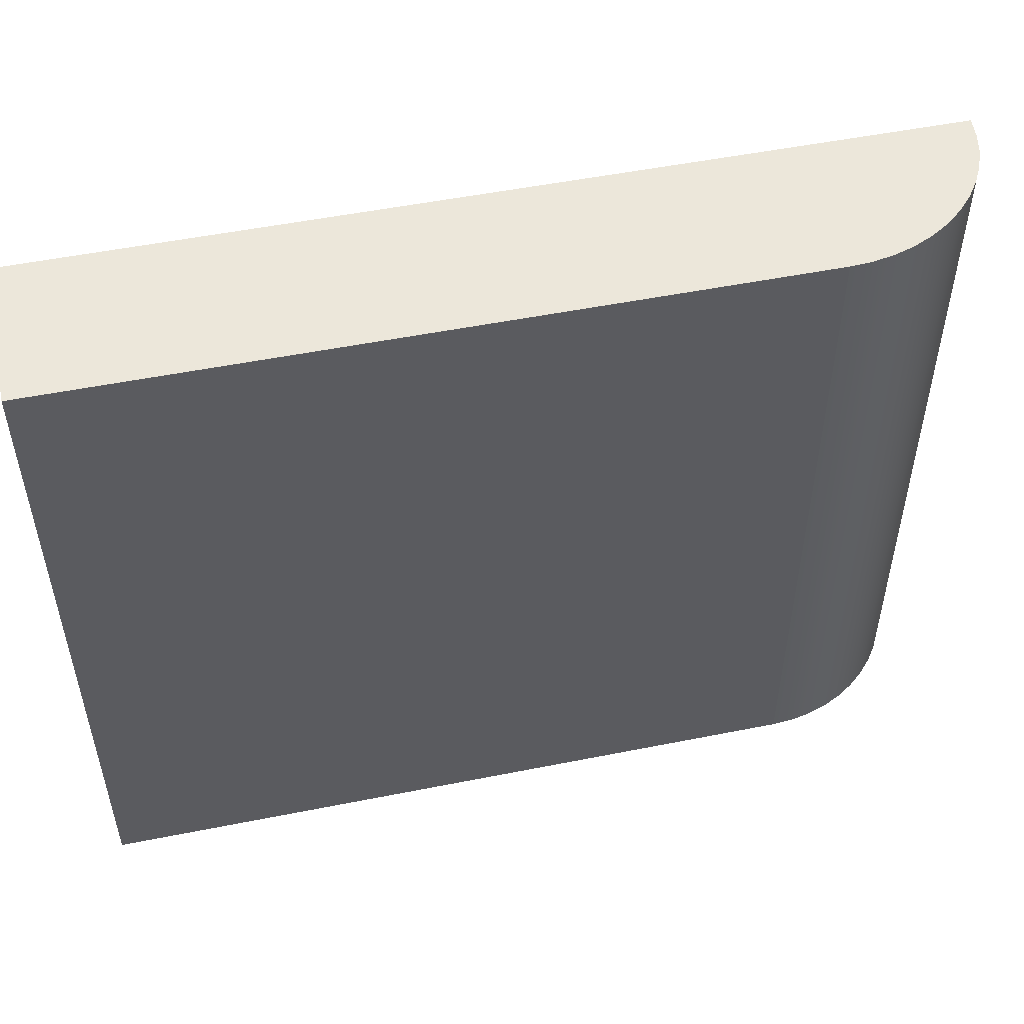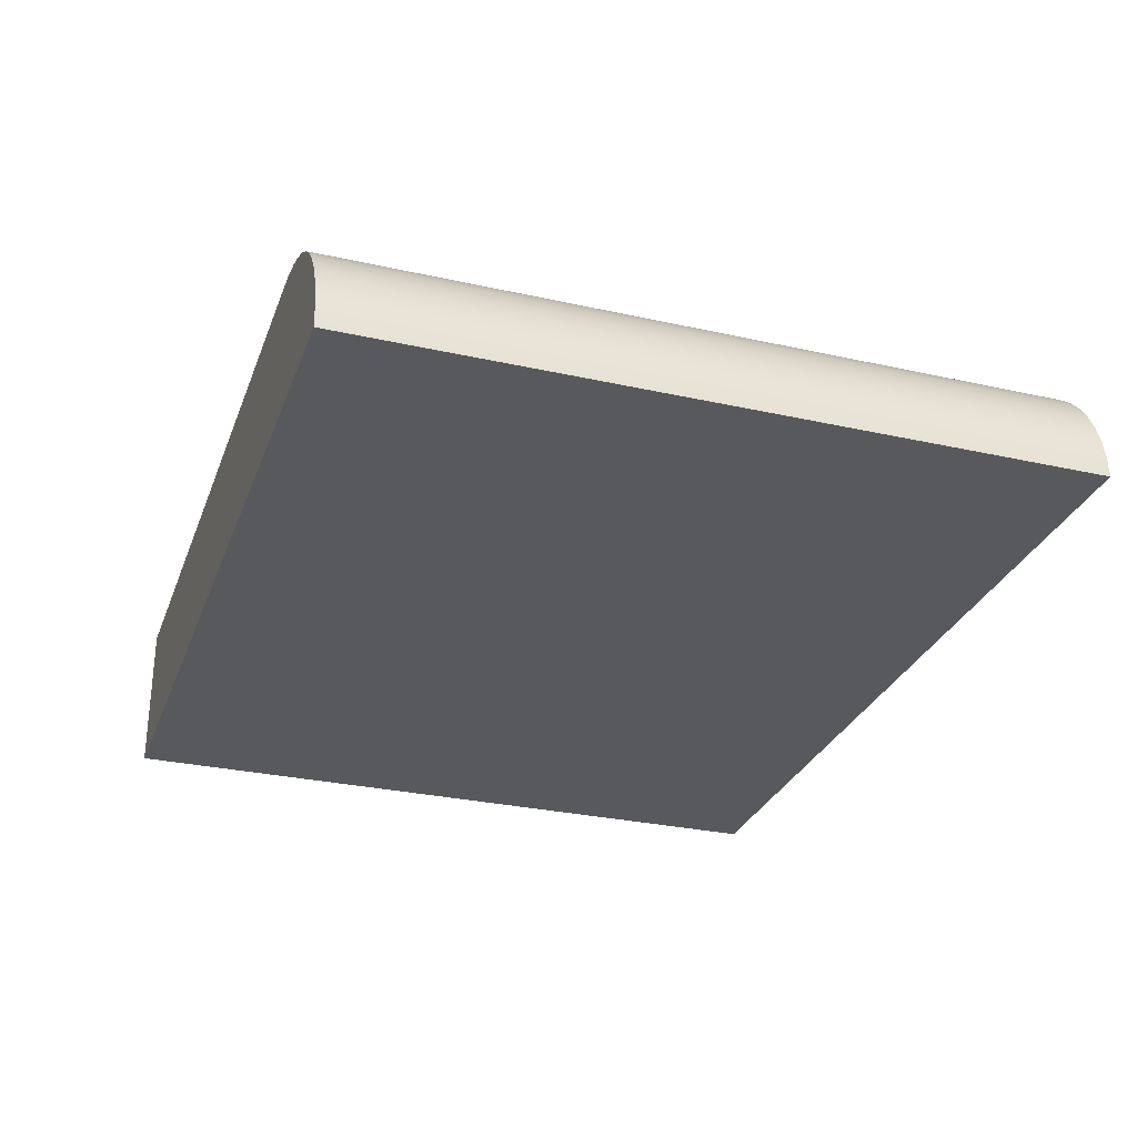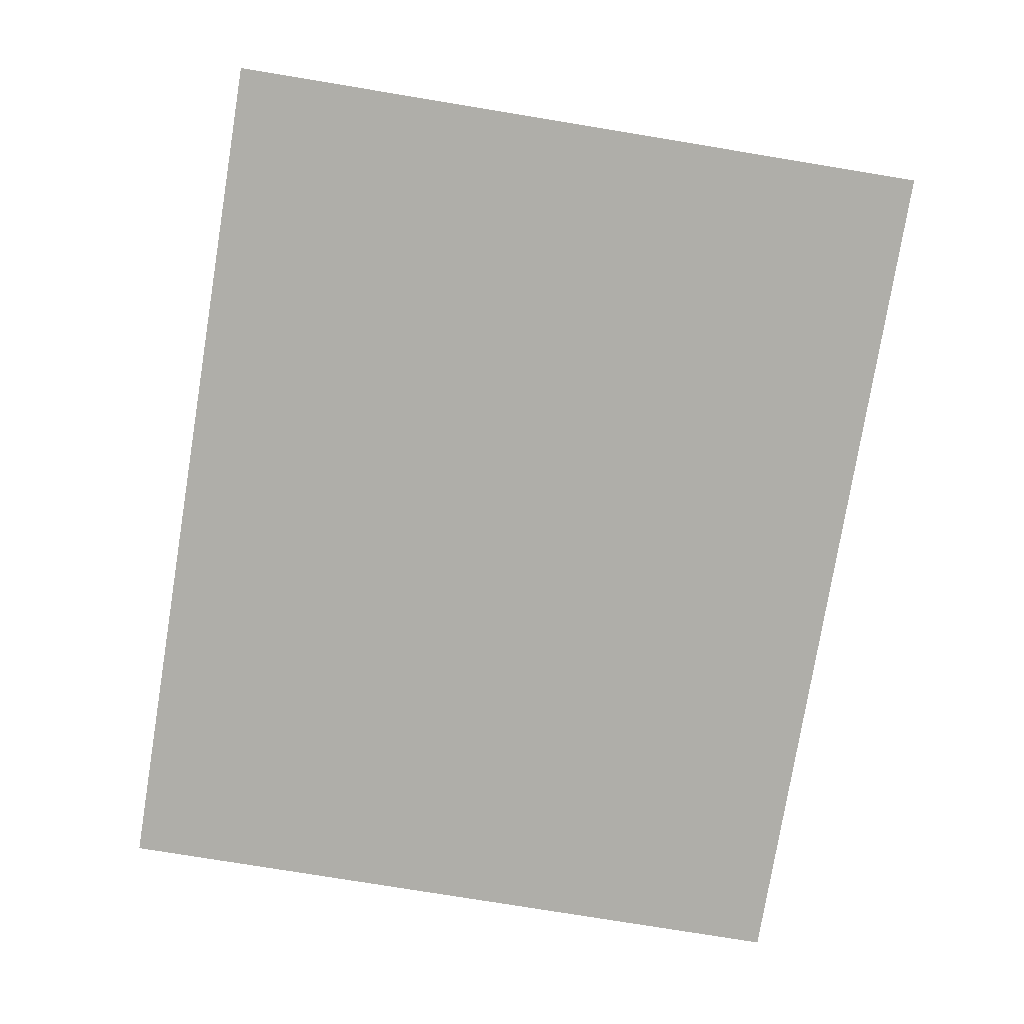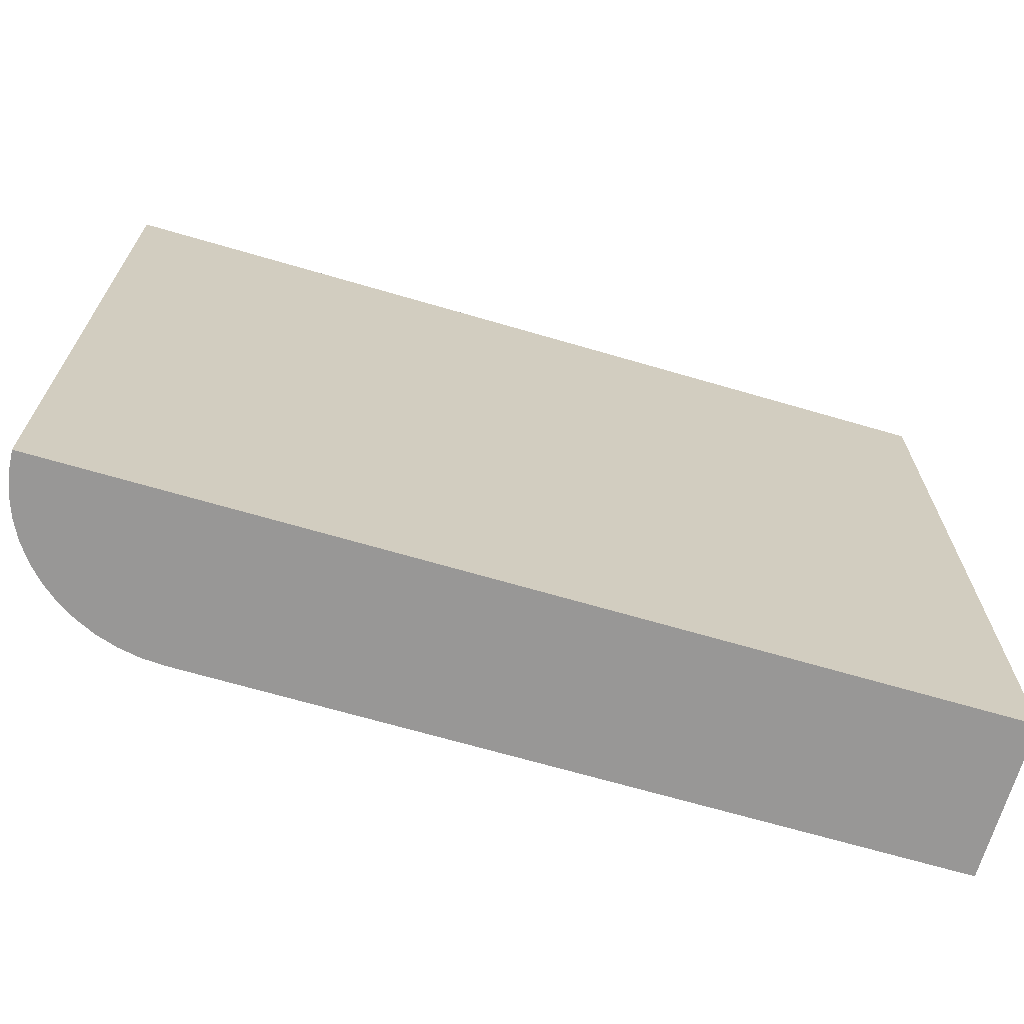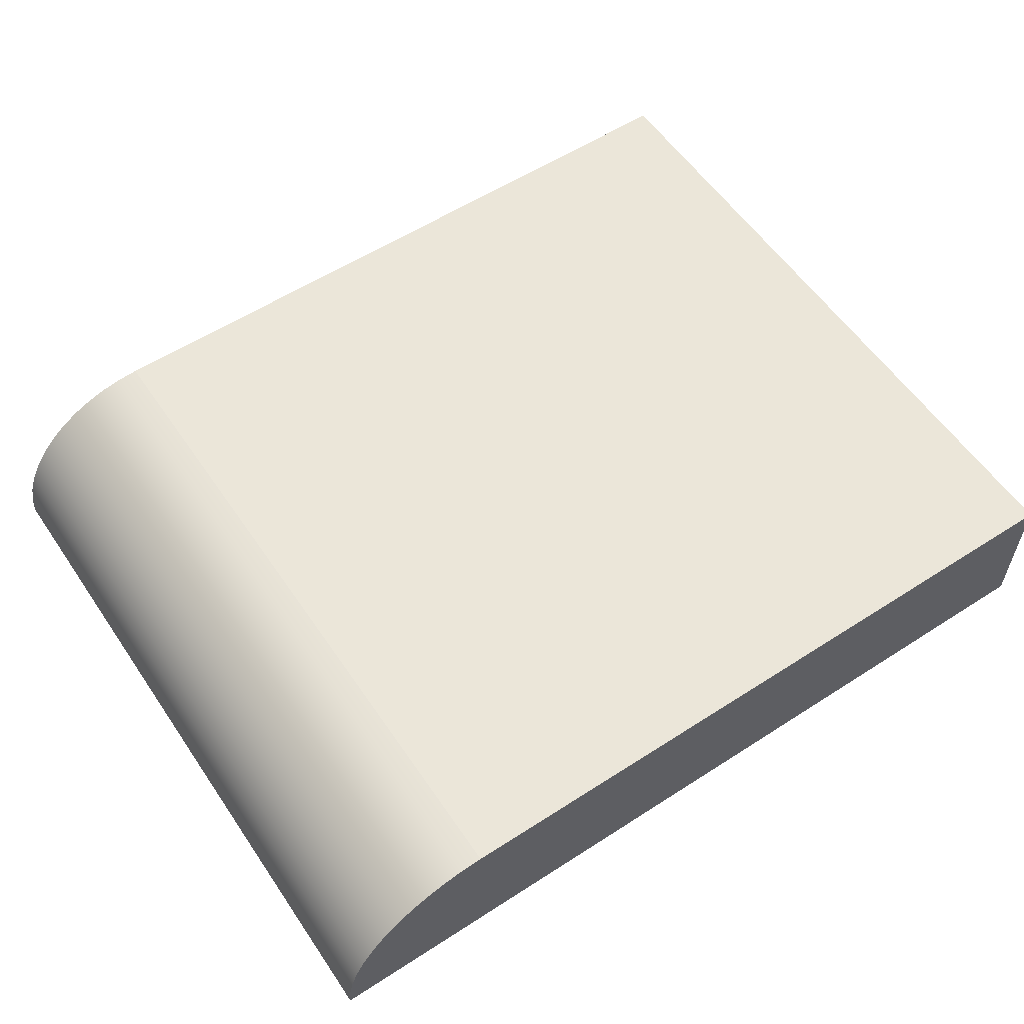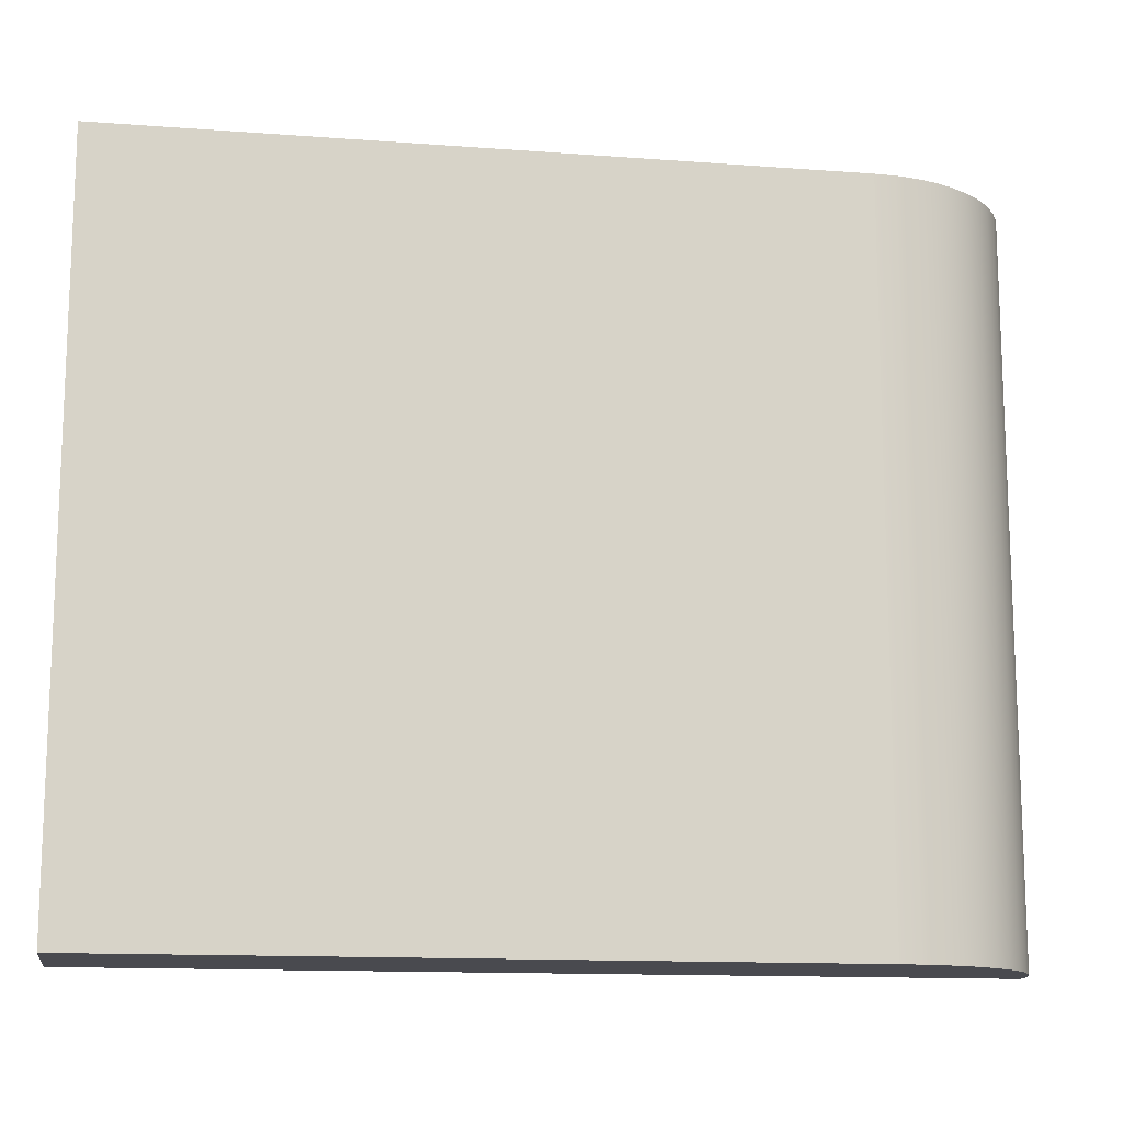
<metadata>
{"format":"obj","ext":"obj","renderer":"f3d","projection":"perspective","resolution":1024,"background":"white","views":[{"elev":51.9,"azim":167.8,"up":"+Z"},{"elev":-29.1,"azim":-108.4,"up":"+Y"},{"elev":-77.5,"azim":-99.3,"up":"+Y"},{"elev":-68.3,"azim":-16.3,"up":"+Z"},{"elev":57.2,"azim":-33.9,"up":"+Y"},{"elev":-13.6,"azim":170.5,"up":"+Z"}]}
</metadata>
<code>
o modularBuildings_012
v -0.4659 1.642 -8
v -0.6888 1.571 -8
v -0.6888 1.571 0
v -0.4659 1.642 0
v 0 1.7 -8
v 0 0 -8
v -1.8 0 -8
v -1.785 0.2219 -8
v -1.739 0.44 -8
v -1.663 0.6506 -8
v -1.559 0.85 -8
v -1.428 1.035 -8
v -1.273 1.202 -8
v -1.096 1.349 -8
v -0.9 1.472 -8
v -0.2349 1.685 -8
v 0 1.7 0
v 0 0 0
v 8 1.7 -8
v 8 0 -8
v 8 1.7 0
v 8 0 0
v -0.2349 1.685 0
v -0.9 1.472 0
v -1.096 1.349 0
v -1.273 1.202 0
v -1.428 1.035 0
v -1.559 0.85 0
v -1.663 0.6506 0
v -1.739 0.44 0
v -1.785 0.2219 0
v -1.8 0 0
f 2 4 1
f 1 16 6
f 5 18 6
f 30 31 18
f 16 17 5
f 1 23 16
f 15 3 2
f 14 24 15
f 13 25 14
f 12 26 13
f 11 27 12
f 10 28 11
f 9 29 10
f 8 30 9
f 7 31 8
f 6 32 7
f 2 3 4
f 16 5 6
f 6 7 8
f 8 9 6
f 9 10 6
f 10 11 6
f 11 12 6
f 12 13 6
f 13 14 6
f 14 15 6
f 15 2 6
f 2 1 6
f 5 17 18
f 32 18 31
f 18 17 23
f 4 18 23
f 4 3 18
f 3 24 18
f 24 25 18
f 25 26 18
f 26 27 18
f 27 28 18
f 28 29 18
f 29 30 18
f 16 23 17
f 1 4 23
f 15 24 3
f 14 25 24
f 13 26 25
f 12 27 26
f 11 28 27
f 10 29 28
f 9 30 29
f 8 31 30
f 7 32 31
f 6 18 32
f 20 5 19
f 22 19 21
f 18 21 17
f 19 17 21
f 20 18 6
f 20 6 5
f 22 20 19
f 18 22 21
f 19 5 17
f 20 22 18

</code>
